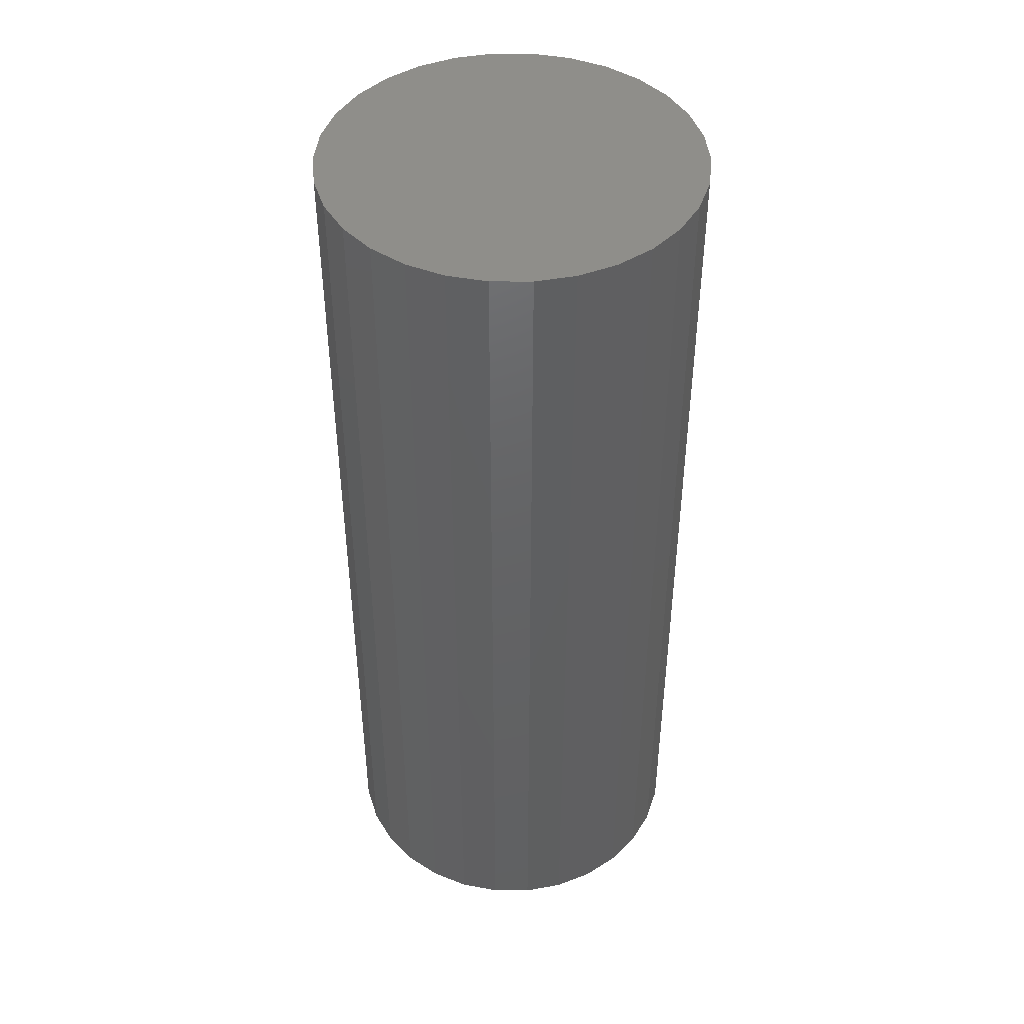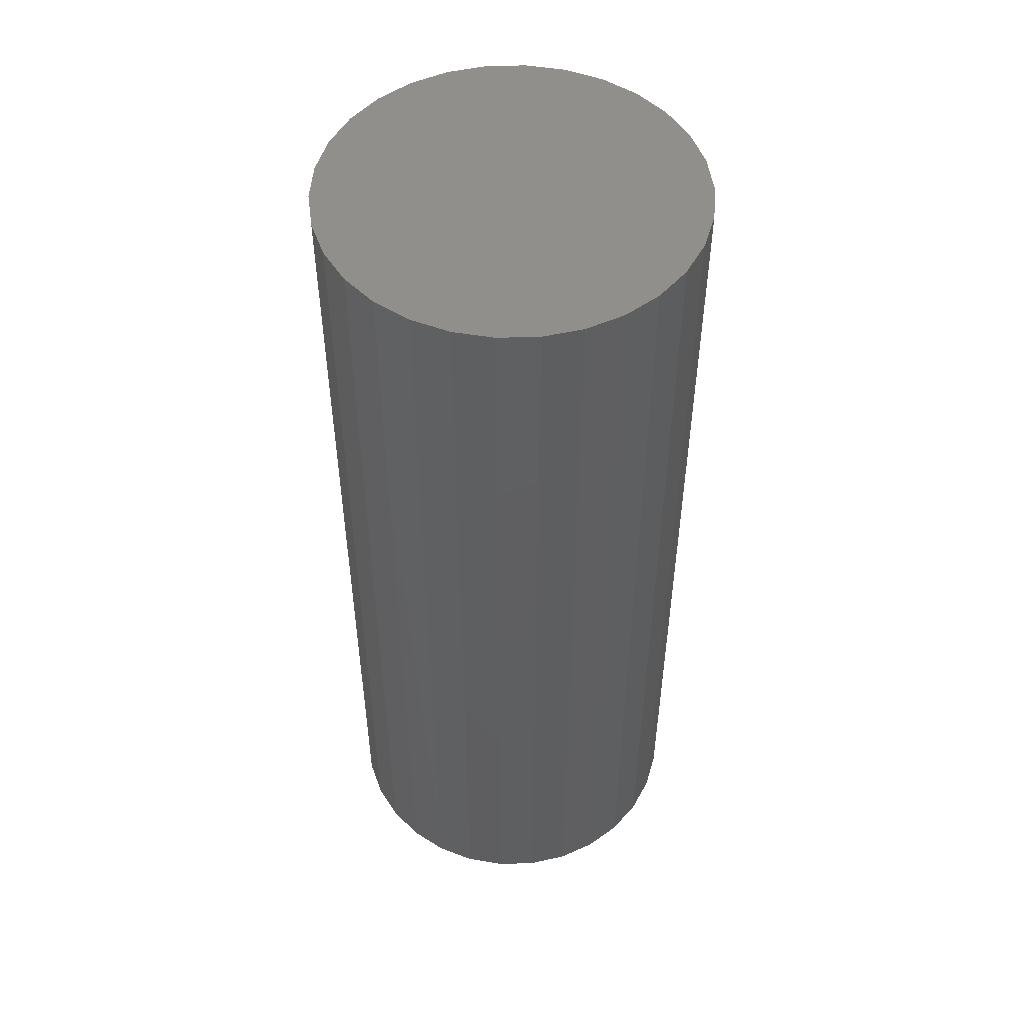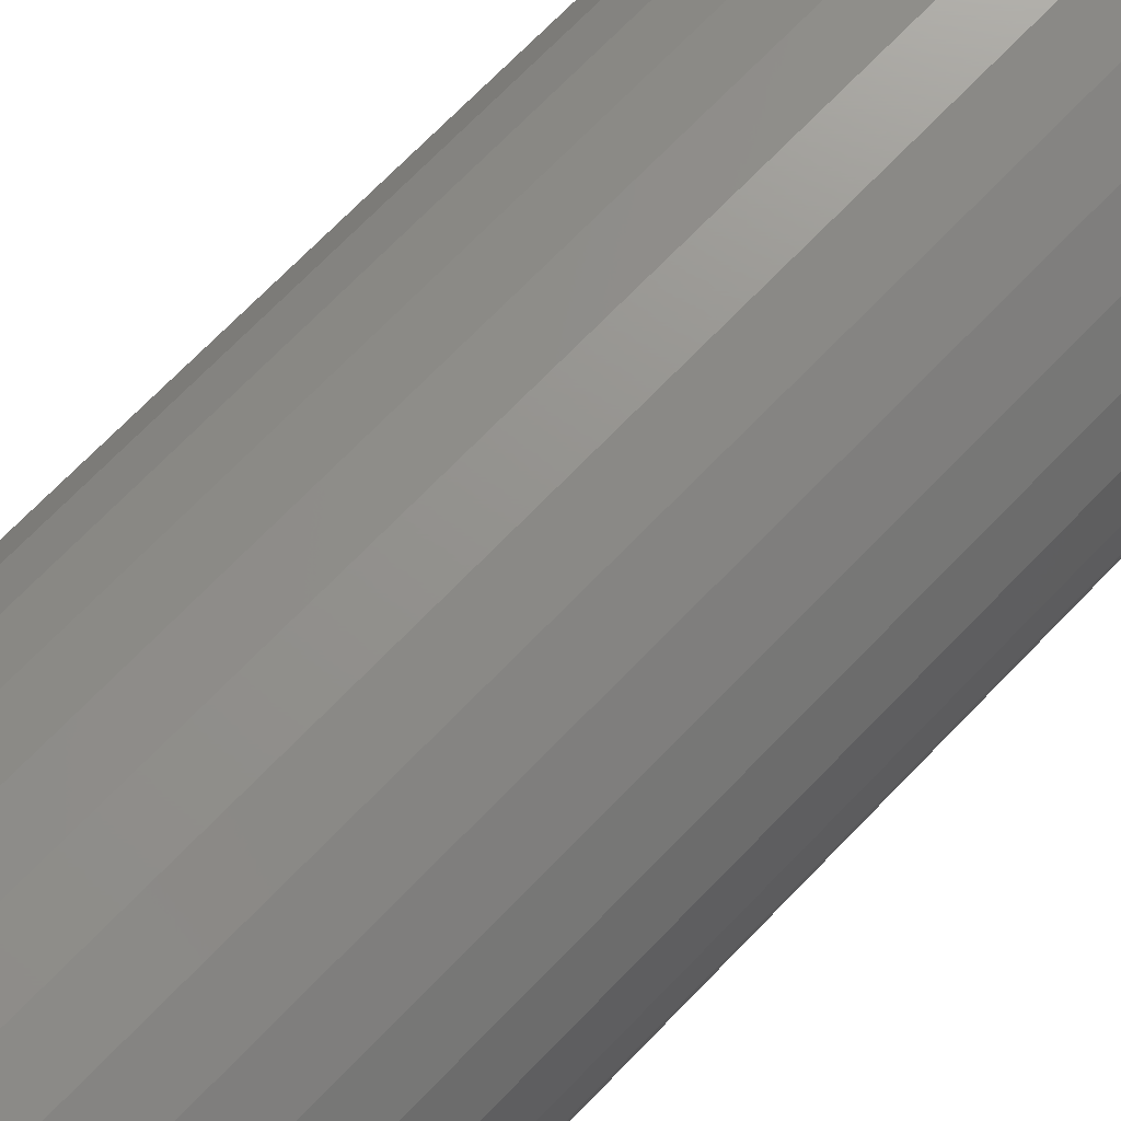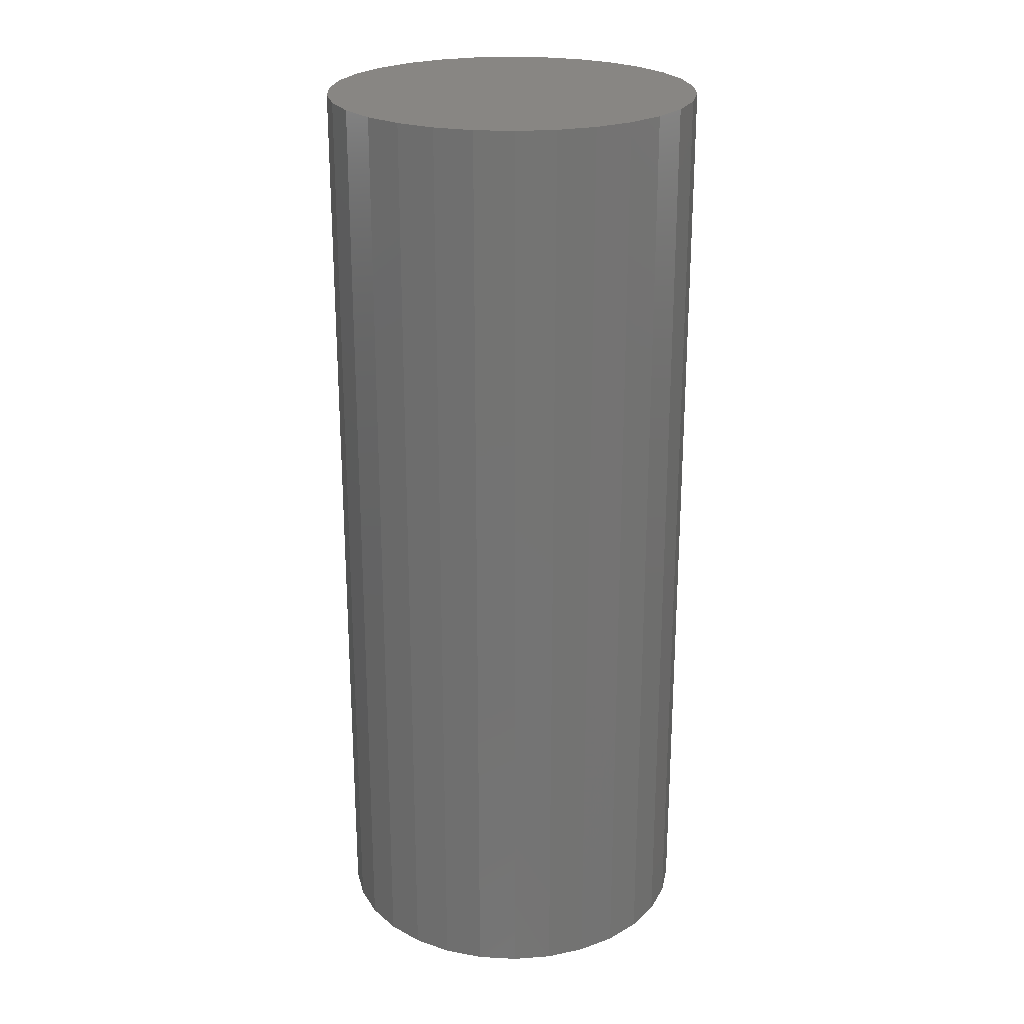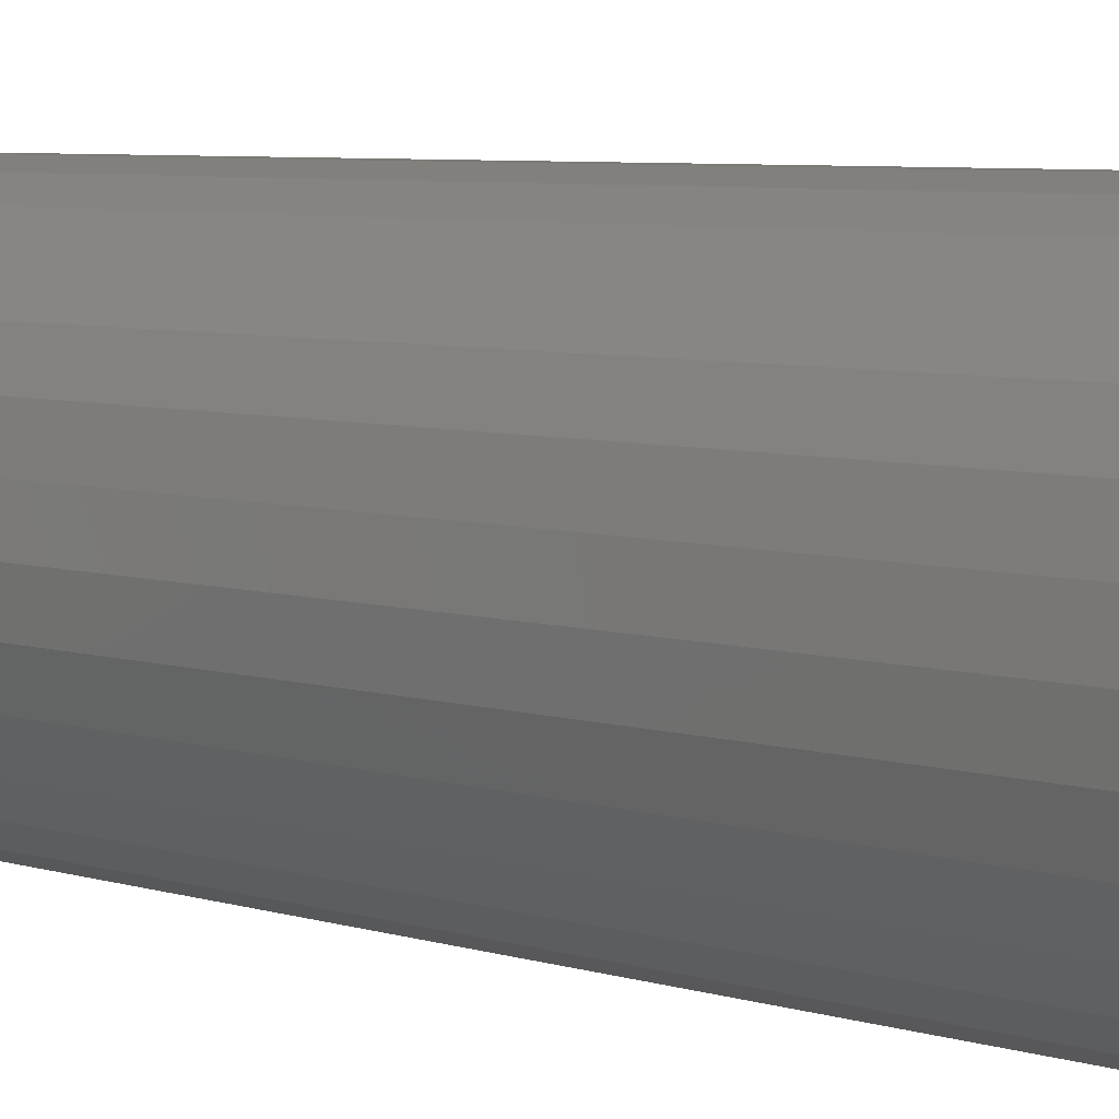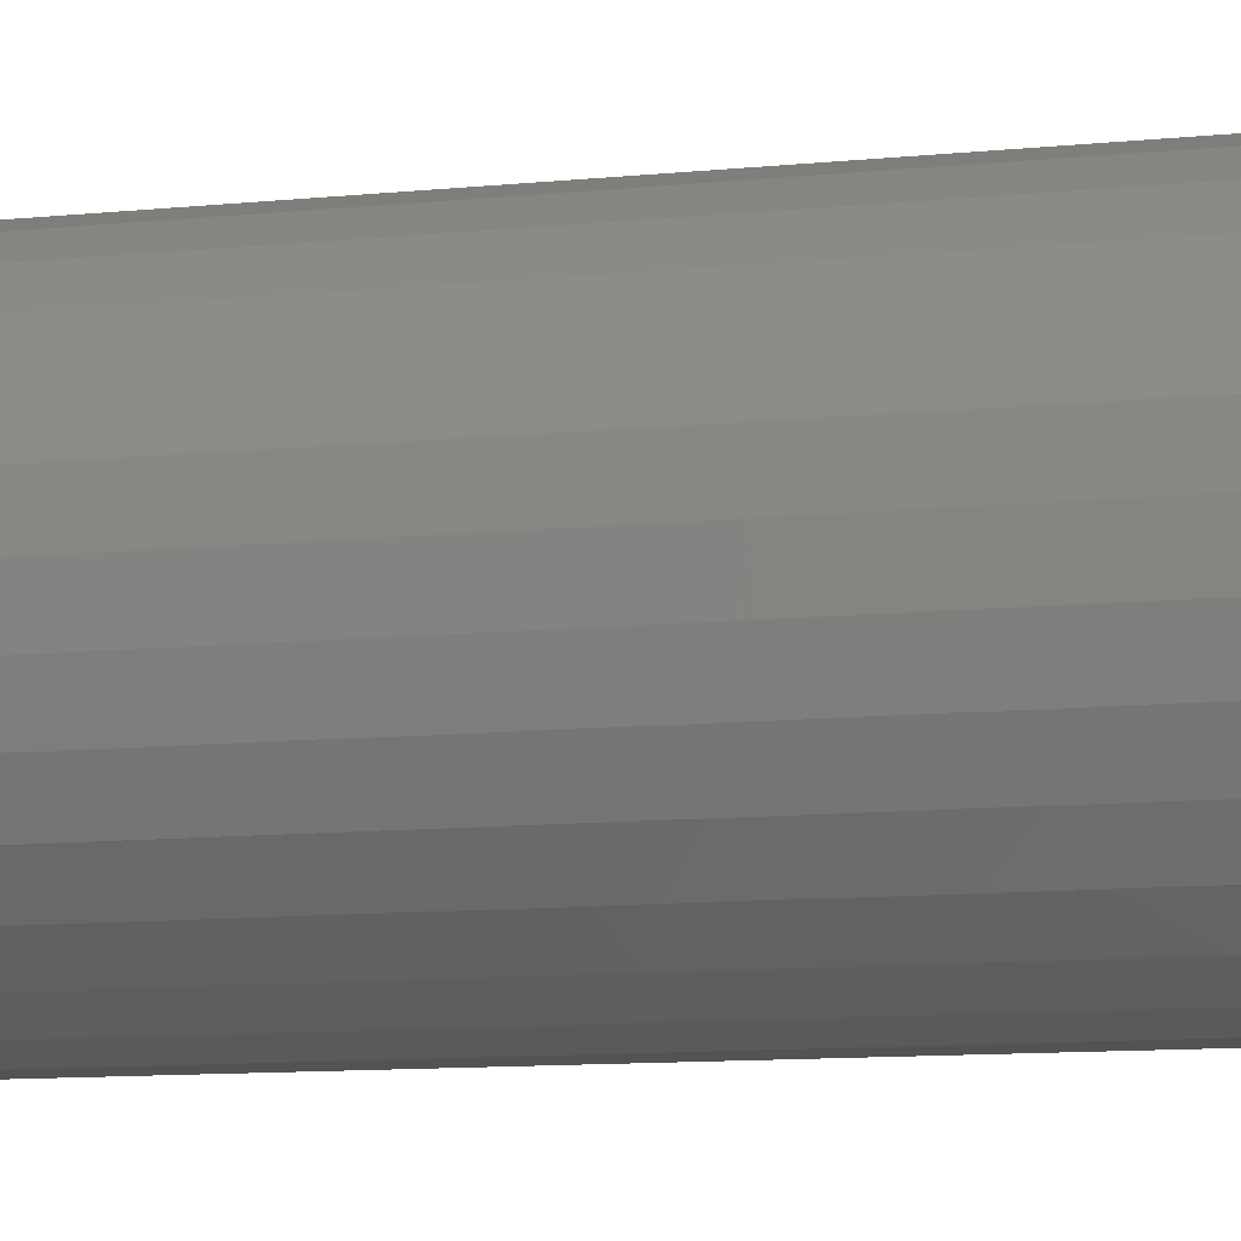
<metadata>
{"format":"stl","ext":"stl","renderer":"f3d","projection":"perspective","resolution":1024,"background":"white","views":[{"elev":44.9,"azim":-35.8,"up":"+Z"},{"elev":51.0,"azim":94.3,"up":"+Z"},{"elev":71.4,"azim":-135.9,"up":"+Y"},{"elev":24.0,"azim":125.1,"up":"+Z"},{"elev":6.1,"azim":133.3,"up":"+Y"},{"elev":-11.0,"azim":-76.0,"up":"+Y"}]}
</metadata>
<code>
# stl→obj: 60 verts, 116 faces
v 20 0 100
v 19.56 4.158 0
v 19.56 4.158 100
v 20 0 0
v 18.27 8.135 0
v 18.27 8.135 100
v 16.18 11.76 0
v 16.18 11.76 100
v 13.38 14.86 0
v 13.38 14.86 100
v 10 17.32 100
v 10 17.32 0
v 6.18 19.02 100
v 6.18 19.02 0
v 2.091 19.89 100
v 2.091 19.89 0
v -2.091 19.89 100
v -2.091 19.89 0
v -6.18 19.02 100
v -6.18 19.02 0
v -10 17.32 100
v -10 17.32 0
v -13.38 14.86 100
v -13.38 14.86 0
v -16.18 11.76 0
v -16.18 11.76 100
v -18.27 8.135 0
v -18.27 8.135 100
v -19.56 4.158 0
v -19.56 4.158 100
v -20 -0 0
v -20 -0 100
v -19.56 -4.158 0
v -19.56 -4.158 100
v -18.27 -8.135 0
v -18.27 -8.135 100
v -16.18 -11.76 0
v -16.18 -11.76 100
v -13.38 -14.86 0
v -13.38 -14.86 100
v -10 -17.32 100
v -10 -17.32 0
v -6.18 -19.02 100
v -6.18 -19.02 0
v -2.091 -19.89 100
v -2.091 -19.89 0
v 2.091 -19.89 100
v 2.091 -19.89 0
v 6.18 -19.02 100
v 6.18 -19.02 0
v 10 -17.32 100
v 10 -17.32 0
v 13.38 -14.86 100
v 13.38 -14.86 0
v 16.18 -11.76 0
v 16.18 -11.76 100
v 18.27 -8.135 0
v 18.27 -8.135 100
v 19.56 -4.158 0
v 19.56 -4.158 100
f 1 2 3
f 2 1 4
f 3 5 6
f 5 3 2
f 6 7 8
f 7 6 5
f 8 9 10
f 9 8 7
f 9 11 10
f 11 9 12
f 12 13 11
f 13 12 14
f 14 15 13
f 15 14 16
f 16 17 15
f 17 16 18
f 18 19 17
f 19 18 20
f 20 21 19
f 21 20 22
f 22 23 21
f 23 22 24
f 25 23 24
f 23 25 26
f 27 26 25
f 26 27 28
f 29 28 27
f 28 29 30
f 31 30 29
f 30 31 32
f 33 32 31
f 32 33 34
f 35 34 33
f 34 35 36
f 37 36 35
f 36 37 38
f 39 38 37
f 38 39 40
f 39 41 40
f 41 39 42
f 42 43 41
f 43 42 44
f 44 45 43
f 45 44 46
f 46 47 45
f 47 46 48
f 48 49 47
f 49 48 50
f 50 51 49
f 51 50 52
f 52 53 51
f 53 52 54
f 53 55 56
f 55 53 54
f 56 57 58
f 57 56 55
f 58 59 60
f 59 58 57
f 60 4 1
f 4 60 59
f 59 2 4
f 57 2 59
f 57 5 2
f 55 5 57
f 55 7 5
f 54 7 55
f 54 9 7
f 52 9 54
f 52 12 9
f 50 12 52
f 50 14 12
f 48 14 50
f 48 16 14
f 46 16 48
f 46 18 16
f 44 18 46
f 44 20 18
f 42 20 44
f 42 22 20
f 39 22 42
f 39 24 22
f 37 24 39
f 37 25 24
f 35 25 37
f 35 27 25
f 33 27 35
f 33 29 27
f 29 33 31
f 3 60 1
f 6 60 3
f 6 58 60
f 8 58 6
f 8 56 58
f 10 56 8
f 10 53 56
f 11 53 10
f 11 51 53
f 13 51 11
f 13 49 51
f 15 49 13
f 15 47 49
f 17 47 15
f 17 45 47
f 19 45 17
f 19 43 45
f 21 43 19
f 21 41 43
f 23 41 21
f 23 40 41
f 26 40 23
f 26 38 40
f 28 38 26
f 28 36 38
f 30 36 28
f 30 34 36
f 34 30 32

</code>
